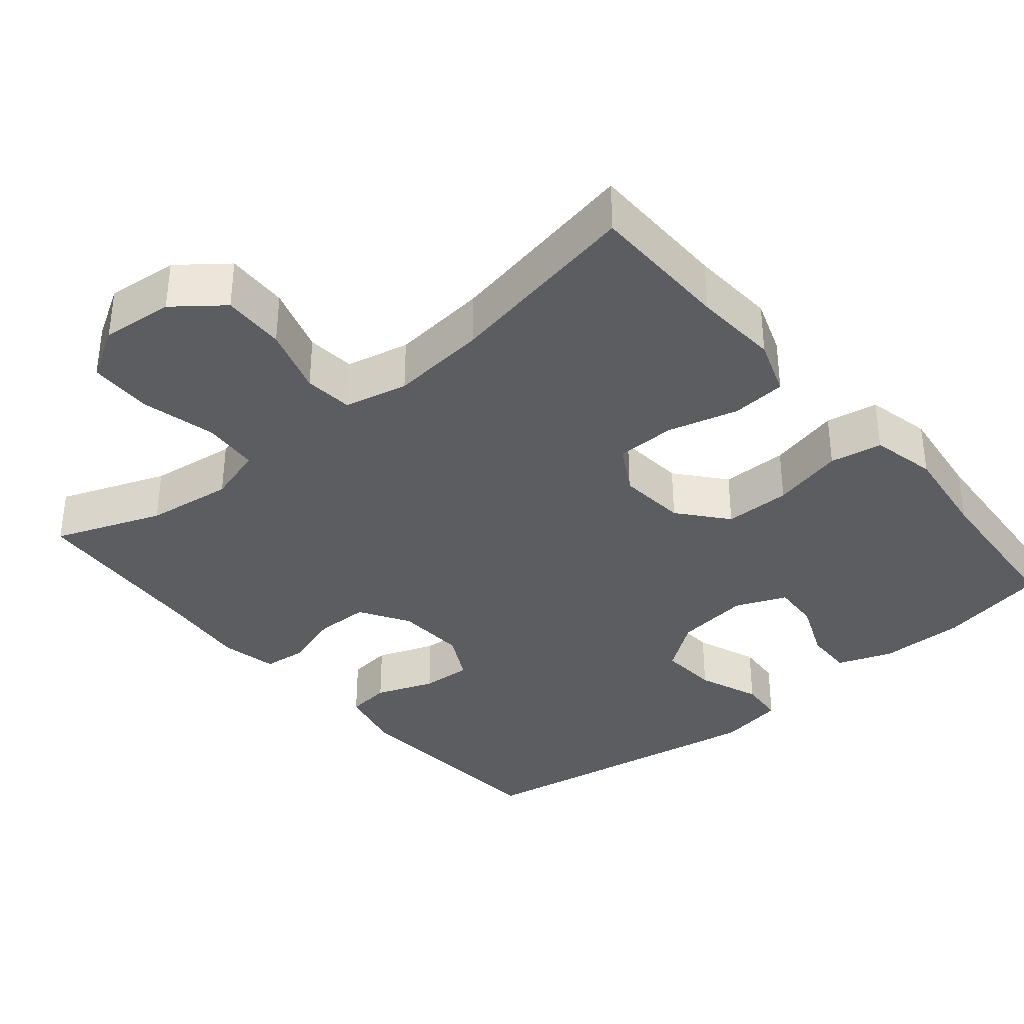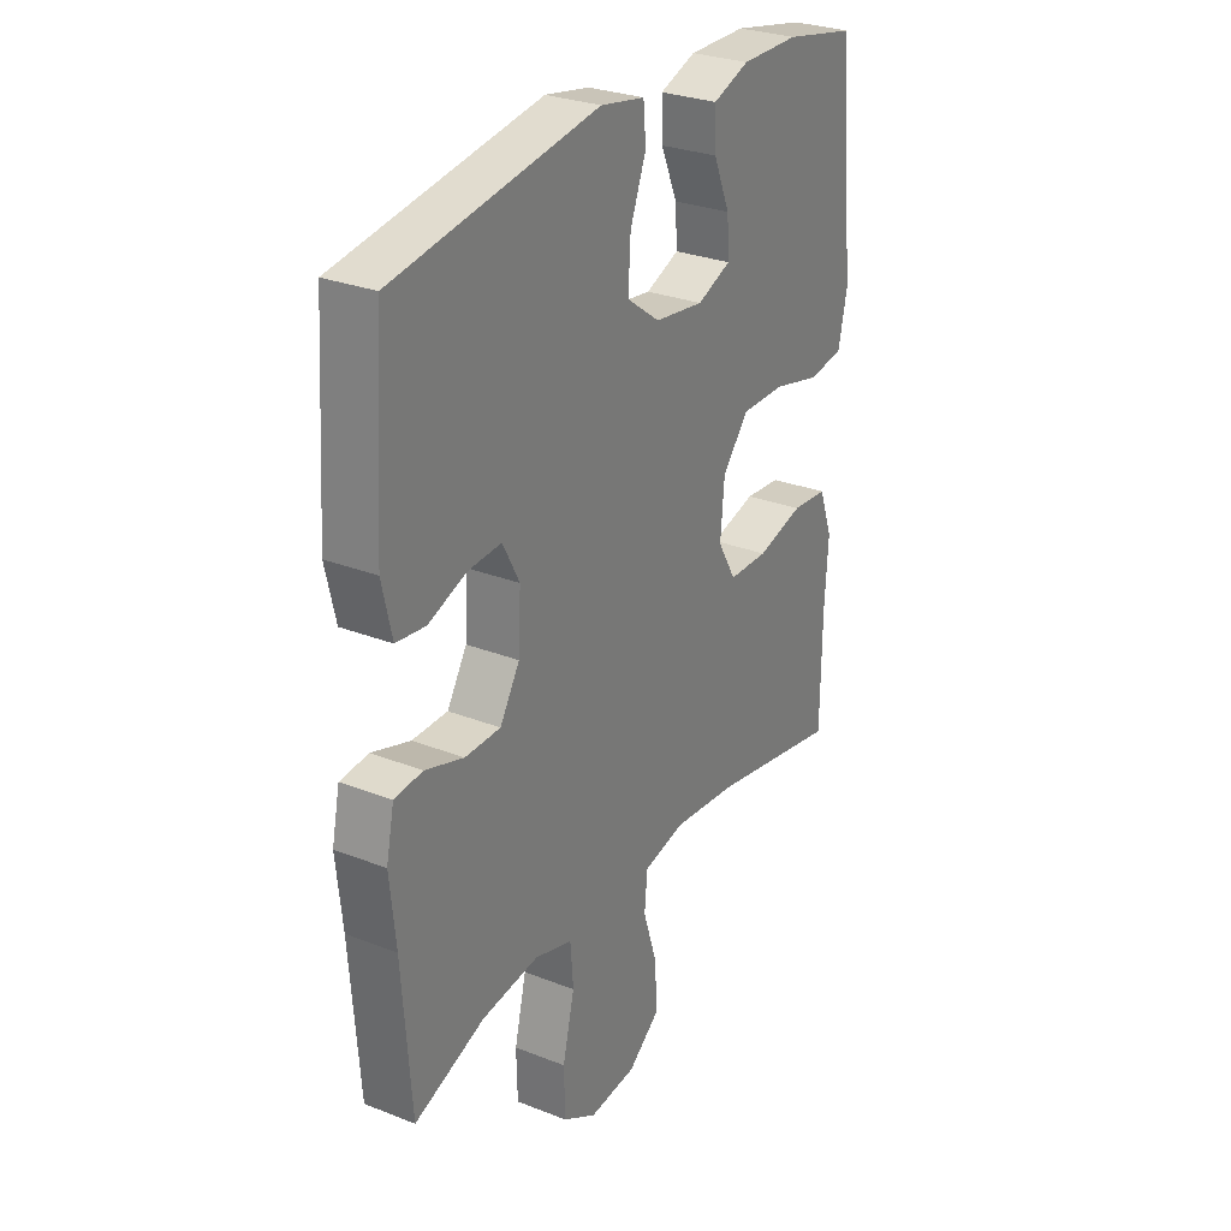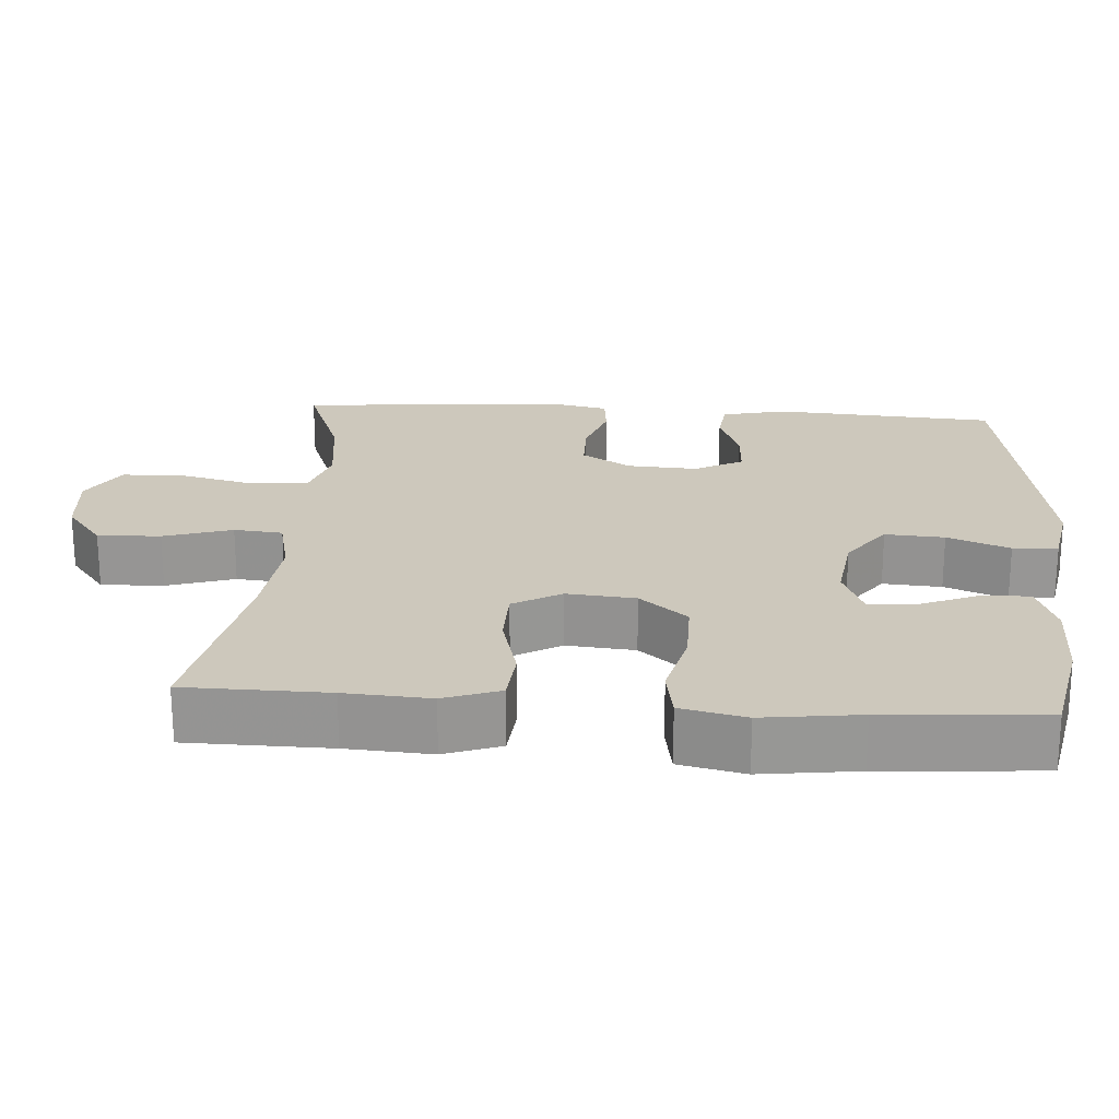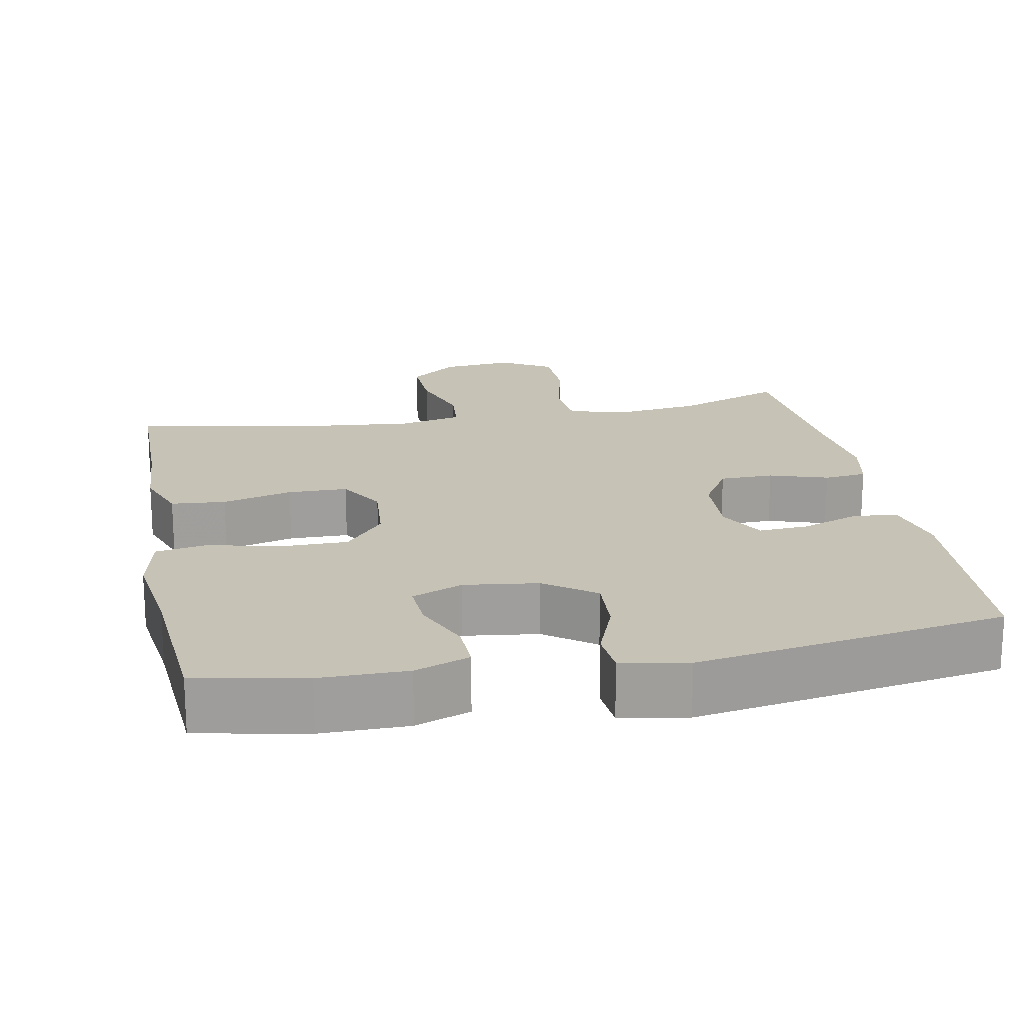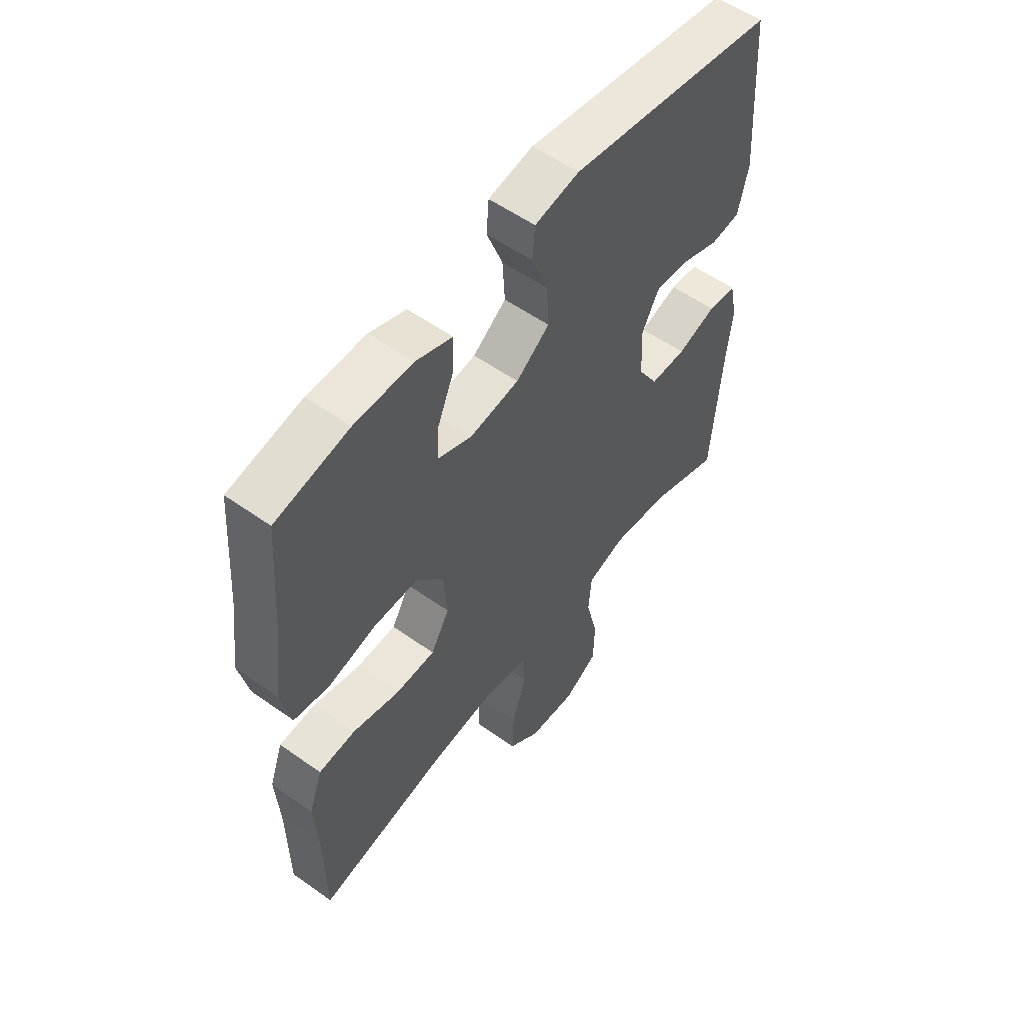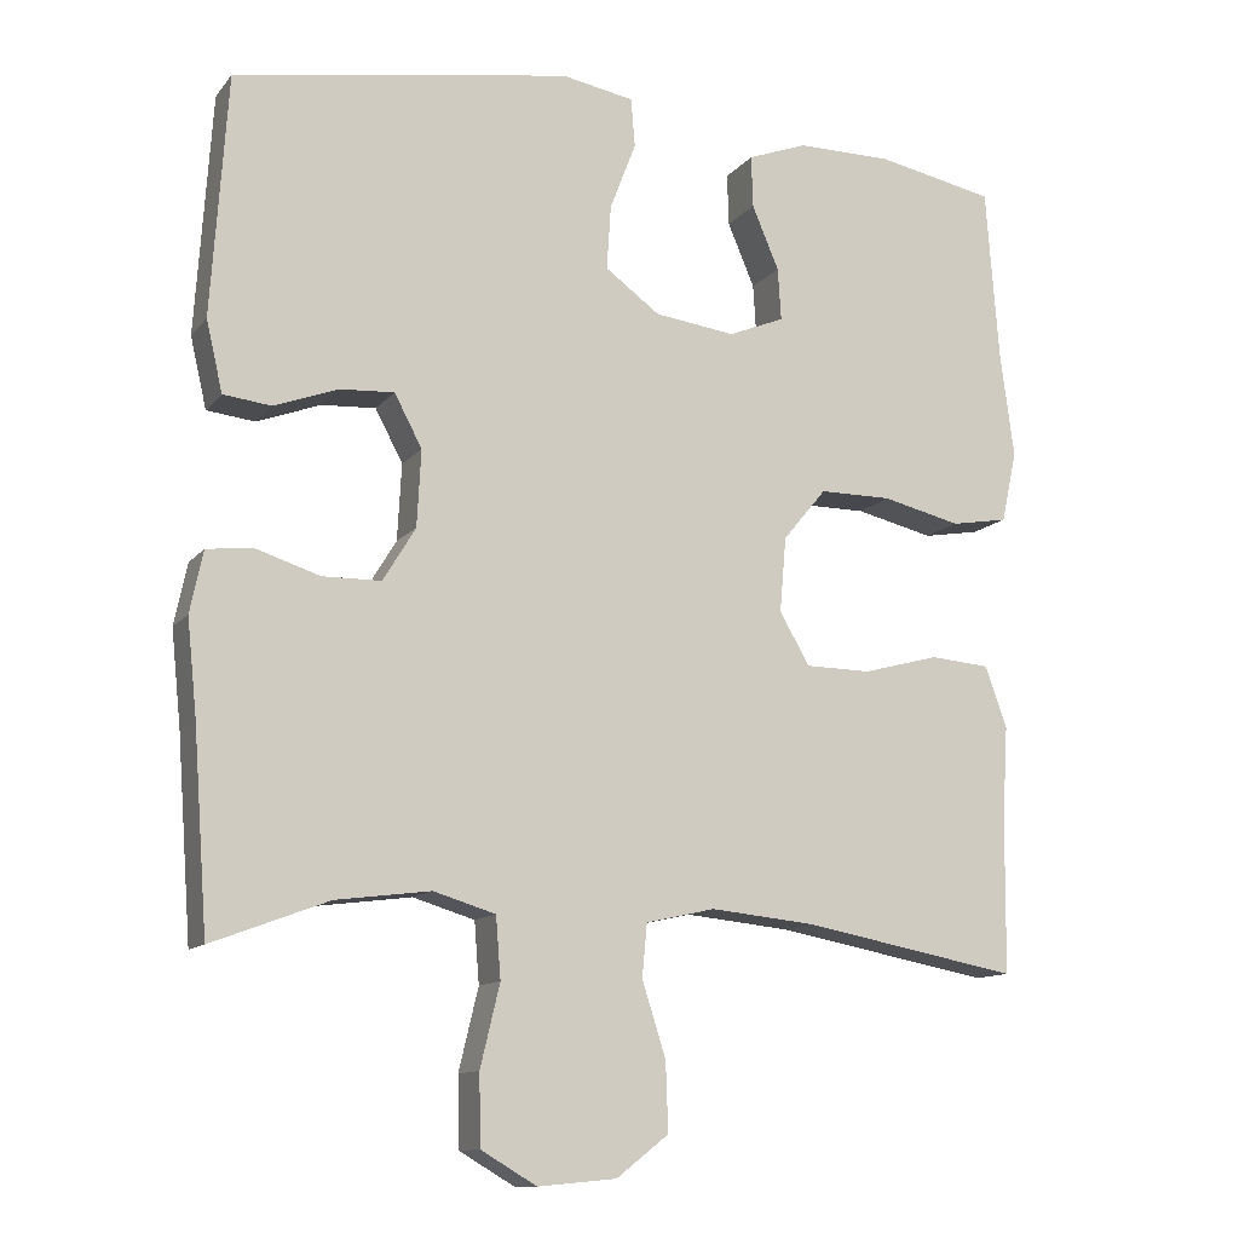
<metadata>
{"format":"obj","ext":"obj","renderer":"f3d","projection":"perspective","resolution":1024,"background":"white","views":[{"elev":-35.8,"azim":-140.0,"up":"+Y"},{"elev":28.4,"azim":120.6,"up":"+Z"},{"elev":22.2,"azim":-85.9,"up":"+Y"},{"elev":19.3,"azim":-10.9,"up":"+Y"},{"elev":55.9,"azim":-53.3,"up":"+Z"},{"elev":-11.9,"azim":156.8,"up":"+Z"}]}
</metadata>
<code>
v 0.5 0.07 -0.5
v 0.357 0.07 -0.446
v 0.241 0.07 -0.431
v 0.165 0.07 -0.454
v 0.159 0.07 -0.529
v 0.183 0.07 -0.629
v 0.181 0.07 -0.715
v 0.113 0.07 -0.755
v 0.017 0.07 -0.746
v -0.047 0.07 -0.696
v -0.044 0.07 -0.612
v -0.015 0.07 -0.521
v -0.021 0.07 -0.456
v -0.106 0.07 -0.437
v -0.235 0.07 -0.45
v -0.5 0.07 -0.5
v -0.502 0.07 -0.309
v -0.509 0.07 -0.195
v -0.482 0.07 -0.12
v -0.409 0.07 -0.114
v -0.315 0.07 -0.139
v -0.235 0.07 -0.138
v -0.198 0.07 -0.074
v -0.206 0.07 0.018
v -0.259 0.07 0.082
v -0.348 0.07 0.082
v -0.444 0.07 0.059
v -0.514 0.07 0.071
v -0.533 0.07 0.158
v -0.516 0.07 0.287
v -0.5 0.07 0.5
v -0.354 0.07 0.529
v -0.238 0.07 0.529
v -0.165 0.07 0.502
v -0.167 0.07 0.438
v -0.2 0.07 0.36
v -0.204 0.07 0.296
v -0.136 0.07 0.268
v -0.037 0.07 0.281
v 0.03 0.07 0.33
v 0.025 0.07 0.409
v -0.007 0.07 0.492
v -0.002 0.07 0.552
v 0.087 0.07 0.568
v 0.5 0.07 0.5
v 0.52 0.07 0.204
v 0.5 0.07 0.117
v 0.441 0.07 0.11
v 0.363 0.07 0.139
v 0.296 0.07 0.143
v 0.262 0.07 0.079
v 0.267 0.07 -0.015
v 0.307 0.07 -0.081
v 0.379 0.07 -0.082
v 0.457 0.07 -0.057
v 0.514 0.07 -0.063
v 0.53 0.07 -0.139
v 0.518 0.07 -0.255
v 0.5 0 -0.5
v 0.357 0 -0.446
v 0.241 0 -0.431
v 0.165 0 -0.454
v 0.159 0 -0.529
v 0.183 0 -0.629
v 0.181 0 -0.715
v 0.113 0 -0.755
v 0.017 0 -0.746
v -0.047 0 -0.696
v -0.044 0 -0.612
v -0.015 0 -0.521
v -0.021 0 -0.456
v -0.106 0 -0.437
v -0.235 0 -0.45
v -0.5 0 -0.5
v -0.502 0 -0.309
v -0.509 0 -0.195
v -0.482 0 -0.12
v -0.409 0 -0.114
v -0.315 0 -0.139
v -0.235 0 -0.138
v -0.198 0 -0.074
v -0.206 0 0.018
v -0.259 0 0.082
v -0.348 0 0.082
v -0.444 0 0.059
v -0.514 0 0.071
v -0.533 0 0.158
v -0.516 0 0.287
v -0.5 0 0.5
v -0.354 0 0.529
v -0.238 0 0.529
v -0.165 0 0.502
v -0.167 0 0.438
v -0.2 0 0.36
v -0.204 0 0.296
v -0.136 0 0.268
v -0.037 0 0.281
v 0.03 0 0.33
v 0.025 0 0.409
v -0.007 0 0.492
v -0.002 0 0.552
v 0.087 0 0.568
v 0.5 0 0.5
v 0.52 0 0.204
v 0.5 0 0.117
v 0.441 0 0.11
v 0.363 0 0.139
v 0.296 0 0.143
v 0.262 0 0.079
v 0.267 0 -0.015
v 0.307 0 -0.081
v 0.379 0 -0.082
v 0.457 0 -0.057
v 0.514 0 -0.063
v 0.53 0 -0.139
v 0.518 0 -0.255
f 55 56 57 58
f 54 55 58 1
f 53 54 1 2
f 52 53 2 3
f 51 52 3 4
f 46 47 48 49
f 46 49 50
f 45 46 50
f 44 45 50
f 41 42 43 44
f 40 41 44 50
f 39 40 50 51
f 33 34 35 36
f 33 36 37
f 30 31 32 33
f 30 33 37
f 29 30 37 38
f 26 27 28 29
f 25 26 29 38
f 18 19 20 21
f 17 18 21 22
f 15 16 17 22
f 14 15 22 23
f 9 10 11 12
f 9 12 13
f 8 9 13
f 5 6 7 8
f 4 5 8 13
f 24 25 38 39
f 23 24 39 51
f 14 23 51
f 4 13 14 51
f 116 115 114 113
f 59 116 113 112
f 60 59 112 111
f 61 60 111 110
f 62 61 110 109
f 107 106 105 104
f 108 107 104
f 108 104 103
f 108 103 102
f 102 101 100 99
f 108 102 99 98
f 109 108 98 97
f 94 93 92 91
f 95 94 91
f 91 90 89 88
f 95 91 88
f 96 95 88 87
f 87 86 85 84
f 96 87 84 83
f 79 78 77 76
f 80 79 76 75
f 80 75 74 73
f 81 80 73 72
f 70 69 68 67
f 71 70 67
f 71 67 66
f 66 65 64 63
f 71 66 63 62
f 97 96 83 82
f 109 97 82 81
f 109 81 72
f 109 72 71 62
f 1 59 60 2
f 2 60 61 3
f 3 61 62 4
f 4 62 63 5
f 5 63 64 6
f 6 64 65 7
f 7 65 66 8
f 8 66 67 9
f 9 67 68 10
f 10 68 69 11
f 11 69 70 12
f 12 70 71 13
f 13 71 72 14
f 14 72 73 15
f 15 73 74 16
f 16 74 75 17
f 17 75 76 18
f 18 76 77 19
f 19 77 78 20
f 20 78 79 21
f 21 79 80 22
f 22 80 81 23
f 23 81 82 24
f 24 82 83 25
f 25 83 84 26
f 26 84 85 27
f 27 85 86 28
f 28 86 87 29
f 29 87 88 30
f 30 88 89 31
f 31 89 90 32
f 32 90 91 33
f 33 91 92 34
f 34 92 93 35
f 35 93 94 36
f 36 94 95 37
f 37 95 96 38
f 38 96 97 39
f 39 97 98 40
f 40 98 99 41
f 41 99 100 42
f 42 100 101 43
f 43 101 102 44
f 44 102 103 45
f 45 103 104 46
f 46 104 105 47
f 47 105 106 48
f 48 106 107 49
f 49 107 108 50
f 50 108 109 51
f 51 109 110 52
f 52 110 111 53
f 53 111 112 54
f 54 112 113 55
f 55 113 114 56
f 56 114 115 57
f 57 115 116 58
f 58 116 59 1

</code>
